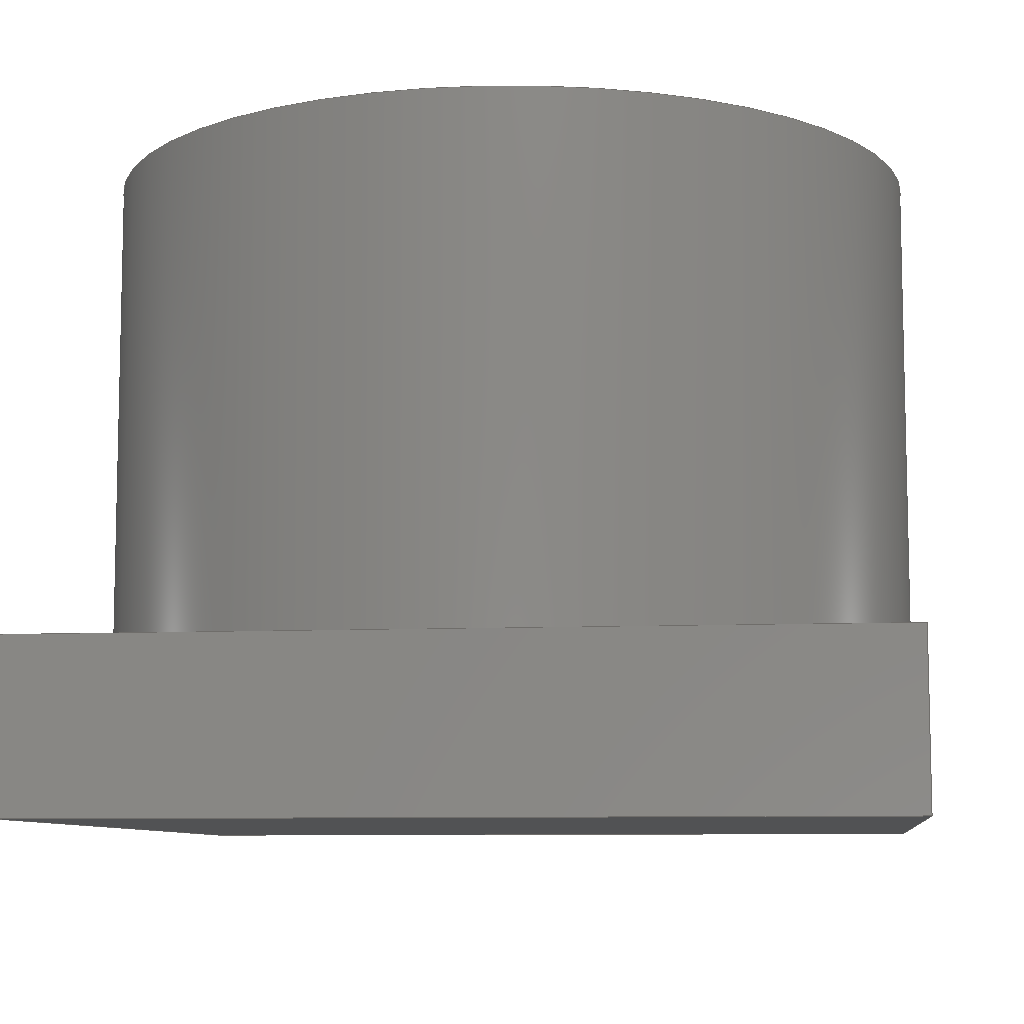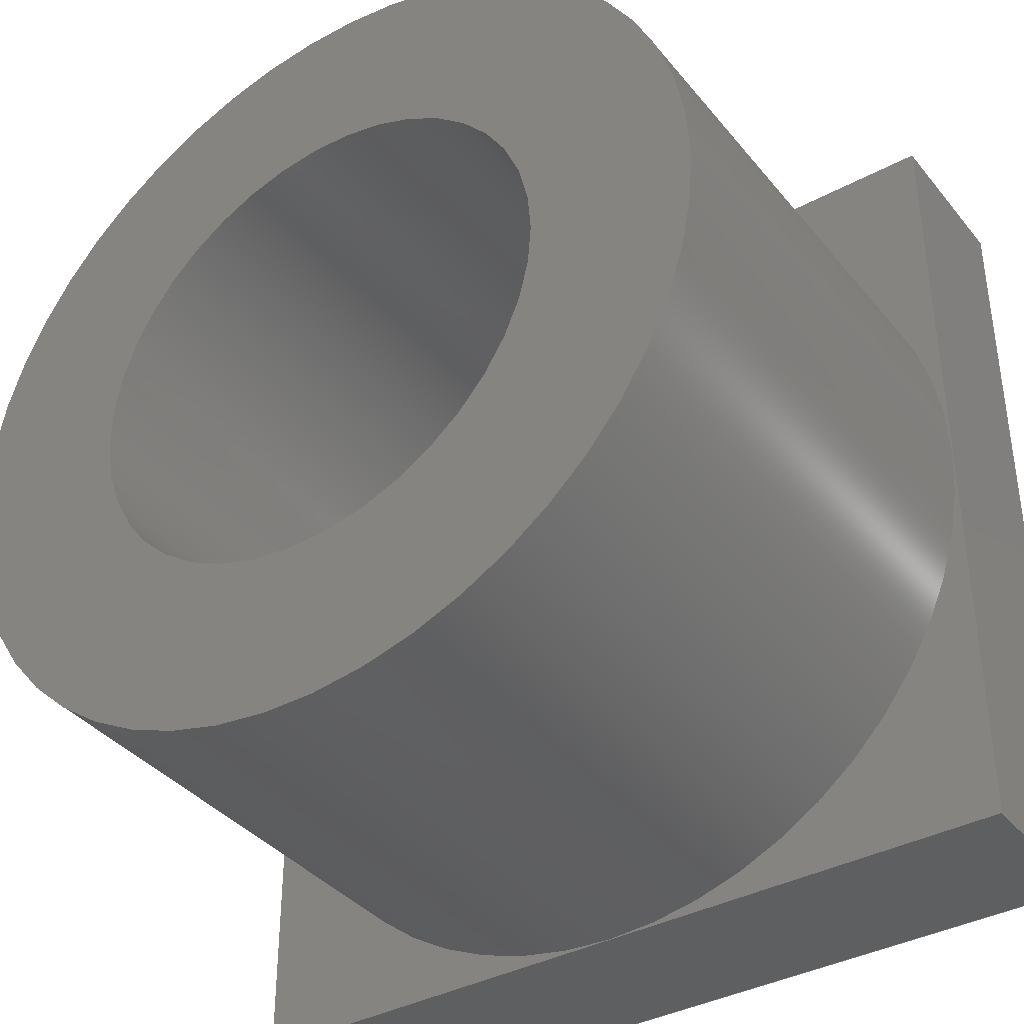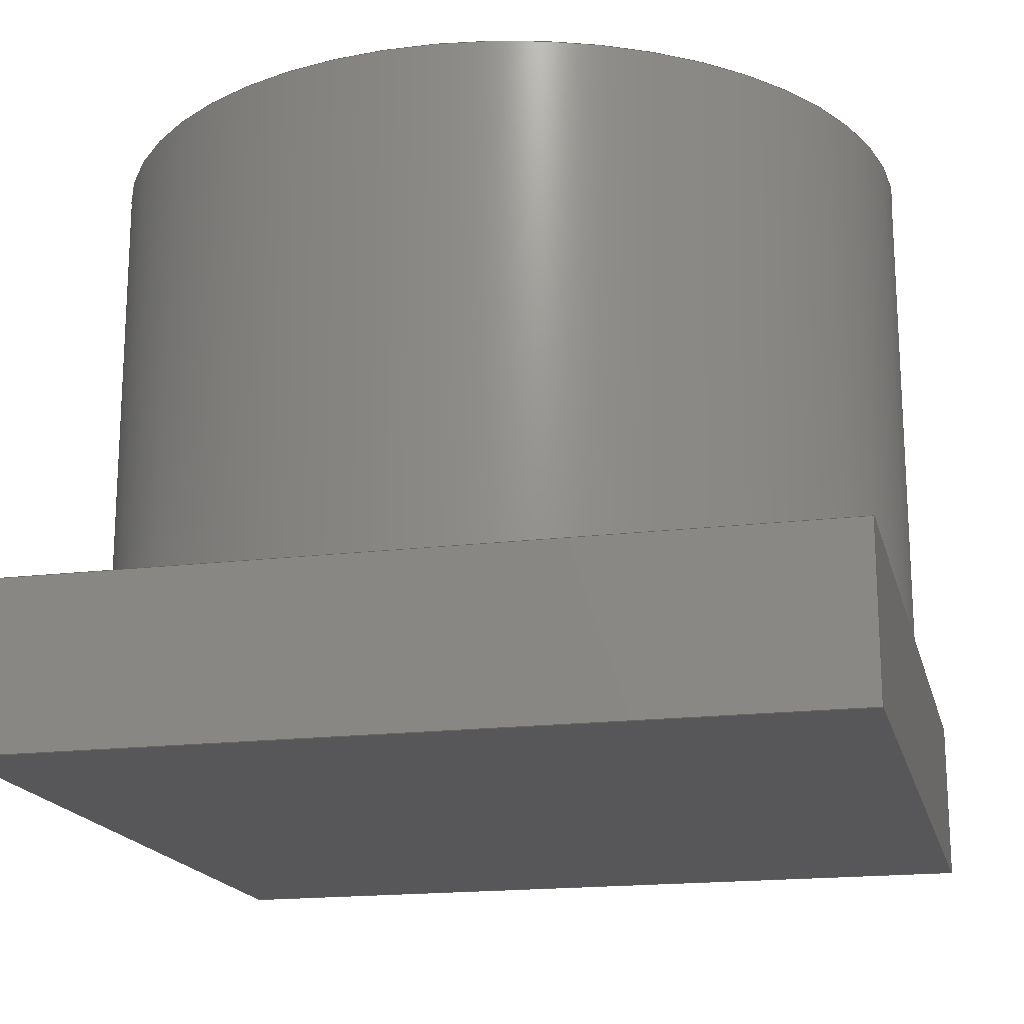
<metadata>
{"format":"step","ext":"step","renderer":"f3d","projection":"perspective","resolution":1024,"background":"white","views":[{"elev":-8.5,"azim":7.3,"up":"+Z"},{"elev":-37.8,"azim":34.5,"up":"+Y"},{"elev":-18.0,"azim":13.5,"up":"+Z"}]}
</metadata>
<code>
ISO-10303-21;
DATA;
#1=MECHANICAL_DESIGN_GEOMETRIC_PRESENTATION_REPRESENTATION('',(#4),#350);
#2=SHAPE_REPRESENTATION_RELATIONSHIP('SRR','None',#357,#3);
#3=ADVANCED_BREP_SHAPE_REPRESENTATION('',(#5),#349);
#4=STYLED_ITEM('',(#367),#5);
#5=MANIFOLD_SOLID_BREP('Solid2',#193);
#6=FACE_BOUND('',#34,.T.);
#7=PLANE('',#222);
#8=PLANE('',#223);
#9=PLANE('',#224);
#10=PLANE('',#225);
#11=PLANE('',#226);
#12=PLANE('',#227);
#13=PLANE('',#228);
#14=PLANE('',#229);
#15=PLANE('',#230);
#16=PLANE('',#231);
#17=PLANE('',#232);
#18=FACE_OUTER_BOUND('',#31,.T.);
#19=FACE_OUTER_BOUND('',#32,.T.);
#20=FACE_OUTER_BOUND('',#33,.T.);
#21=FACE_OUTER_BOUND('',#35,.T.);
#22=FACE_OUTER_BOUND('',#36,.T.);
#23=FACE_OUTER_BOUND('',#37,.T.);
#24=FACE_OUTER_BOUND('',#38,.T.);
#25=FACE_OUTER_BOUND('',#39,.T.);
#26=FACE_OUTER_BOUND('',#40,.T.);
#27=FACE_OUTER_BOUND('',#41,.T.);
#28=FACE_OUTER_BOUND('',#42,.T.);
#29=FACE_OUTER_BOUND('',#43,.T.);
#30=FACE_OUTER_BOUND('',#44,.T.);
#31=EDGE_LOOP('',(#128,#129,#130,#131));
#32=EDGE_LOOP('',(#132,#133,#134,#135,#136,#137,#138));
#33=EDGE_LOOP('',(#139));
#34=EDGE_LOOP('',(#140));
#35=EDGE_LOOP('',(#141,#142,#143));
#36=EDGE_LOOP('',(#144,#145,#146));
#37=EDGE_LOOP('',(#147,#148,#149));
#38=EDGE_LOOP('',(#150,#151,#152));
#39=EDGE_LOOP('',(#153,#154,#155,#156,#157));
#40=EDGE_LOOP('',(#158,#159,#160,#161,#162));
#41=EDGE_LOOP('',(#163,#164,#165,#166,#167));
#42=EDGE_LOOP('',(#168,#169,#170,#171,#172));
#43=EDGE_LOOP('',(#173));
#44=EDGE_LOOP('',(#174,#175,#176,#177));
#45=LINE('',#298,#63);
#46=LINE('',#304,#64);
#47=LINE('',#315,#65);
#48=LINE('',#316,#66);
#49=LINE('',#319,#67);
#50=LINE('',#320,#68);
#51=LINE('',#323,#69);
#52=LINE('',#324,#70);
#53=LINE('',#327,#71);
#54=LINE('',#328,#72);
#55=LINE('',#332,#73);
#56=LINE('',#333,#74);
#57=LINE('',#334,#75);
#58=LINE('',#337,#76);
#59=LINE('',#338,#77);
#60=LINE('',#341,#78);
#61=LINE('',#342,#79);
#62=LINE('',#344,#80);
#63=VECTOR('',#239,15);
#64=VECTOR('',#246,25);
#65=VECTOR('',#259,10);
#66=VECTOR('',#260,10);
#67=VECTOR('',#263,10);
#68=VECTOR('',#264,10);
#69=VECTOR('',#267,10);
#70=VECTOR('',#268,10);
#71=VECTOR('',#271,10);
#72=VECTOR('',#272,10);
#73=VECTOR('',#275,10);
#74=VECTOR('',#276,10);
#75=VECTOR('',#277,10);
#76=VECTOR('',#280,10);
#77=VECTOR('',#281,10);
#78=VECTOR('',#284,10);
#79=VECTOR('',#285,10);
#80=VECTOR('',#288,10);
#81=CIRCLE('',#214,15);
#82=CIRCLE('',#215,15);
#83=CIRCLE('',#217,25);
#84=CIRCLE('',#218,25);
#85=CIRCLE('',#219,25);
#86=CIRCLE('',#220,25);
#87=CIRCLE('',#221,25);
#88=VERTEX_POINT('',#295);
#89=VERTEX_POINT('',#297);
#90=VERTEX_POINT('',#301);
#91=VERTEX_POINT('',#303);
#92=VERTEX_POINT('',#305);
#93=VERTEX_POINT('',#307);
#94=VERTEX_POINT('',#309);
#95=VERTEX_POINT('',#314);
#96=VERTEX_POINT('',#318);
#97=VERTEX_POINT('',#322);
#98=VERTEX_POINT('',#326);
#99=VERTEX_POINT('',#330);
#100=VERTEX_POINT('',#331);
#101=VERTEX_POINT('',#336);
#102=VERTEX_POINT('',#340);
#103=EDGE_CURVE('',#88,#88,#81,.T.);
#104=EDGE_CURVE('',#88,#89,#45,.T.);
#105=EDGE_CURVE('',#89,#89,#82,.T.);
#106=EDGE_CURVE('',#90,#90,#83,.T.);
#107=EDGE_CURVE('',#90,#91,#46,.T.);
#108=EDGE_CURVE('',#92,#91,#84,.T.);
#109=EDGE_CURVE('',#93,#92,#85,.T.);
#110=EDGE_CURVE('',#94,#93,#86,.T.);
#111=EDGE_CURVE('',#91,#94,#87,.T.);
#112=EDGE_CURVE('',#94,#95,#47,.T.);
#113=EDGE_CURVE('',#95,#91,#48,.T.);
#114=EDGE_CURVE('',#93,#96,#49,.T.);
#115=EDGE_CURVE('',#96,#94,#50,.T.);
#116=EDGE_CURVE('',#92,#97,#51,.T.);
#117=EDGE_CURVE('',#97,#93,#52,.T.);
#118=EDGE_CURVE('',#91,#98,#53,.T.);
#119=EDGE_CURVE('',#98,#92,#54,.T.);
#120=EDGE_CURVE('',#99,#100,#55,.T.);
#121=EDGE_CURVE('',#100,#97,#56,.T.);
#122=EDGE_CURVE('',#99,#98,#57,.T.);
#123=EDGE_CURVE('',#101,#99,#58,.T.);
#124=EDGE_CURVE('',#101,#95,#59,.T.);
#125=EDGE_CURVE('',#102,#101,#60,.T.);
#126=EDGE_CURVE('',#102,#96,#61,.T.);
#127=EDGE_CURVE('',#100,#102,#62,.T.);
#128=ORIENTED_EDGE('',*,*,#103,.F.);
#129=ORIENTED_EDGE('',*,*,#104,.T.);
#130=ORIENTED_EDGE('',*,*,#105,.F.);
#131=ORIENTED_EDGE('',*,*,#104,.F.);
#132=ORIENTED_EDGE('',*,*,#106,.F.);
#133=ORIENTED_EDGE('',*,*,#107,.T.);
#134=ORIENTED_EDGE('',*,*,#108,.F.);
#135=ORIENTED_EDGE('',*,*,#109,.F.);
#136=ORIENTED_EDGE('',*,*,#110,.F.);
#137=ORIENTED_EDGE('',*,*,#111,.F.);
#138=ORIENTED_EDGE('',*,*,#107,.F.);
#139=ORIENTED_EDGE('',*,*,#106,.T.);
#140=ORIENTED_EDGE('',*,*,#105,.T.);
#141=ORIENTED_EDGE('',*,*,#111,.T.);
#142=ORIENTED_EDGE('',*,*,#112,.T.);
#143=ORIENTED_EDGE('',*,*,#113,.T.);
#144=ORIENTED_EDGE('',*,*,#110,.T.);
#145=ORIENTED_EDGE('',*,*,#114,.T.);
#146=ORIENTED_EDGE('',*,*,#115,.T.);
#147=ORIENTED_EDGE('',*,*,#109,.T.);
#148=ORIENTED_EDGE('',*,*,#116,.T.);
#149=ORIENTED_EDGE('',*,*,#117,.T.);
#150=ORIENTED_EDGE('',*,*,#108,.T.);
#151=ORIENTED_EDGE('',*,*,#118,.T.);
#152=ORIENTED_EDGE('',*,*,#119,.T.);
#153=ORIENTED_EDGE('',*,*,#120,.T.);
#154=ORIENTED_EDGE('',*,*,#121,.T.);
#155=ORIENTED_EDGE('',*,*,#116,.F.);
#156=ORIENTED_EDGE('',*,*,#119,.F.);
#157=ORIENTED_EDGE('',*,*,#122,.F.);
#158=ORIENTED_EDGE('',*,*,#123,.T.);
#159=ORIENTED_EDGE('',*,*,#122,.T.);
#160=ORIENTED_EDGE('',*,*,#118,.F.);
#161=ORIENTED_EDGE('',*,*,#113,.F.);
#162=ORIENTED_EDGE('',*,*,#124,.F.);
#163=ORIENTED_EDGE('',*,*,#125,.T.);
#164=ORIENTED_EDGE('',*,*,#124,.T.);
#165=ORIENTED_EDGE('',*,*,#112,.F.);
#166=ORIENTED_EDGE('',*,*,#115,.F.);
#167=ORIENTED_EDGE('',*,*,#126,.F.);
#168=ORIENTED_EDGE('',*,*,#127,.T.);
#169=ORIENTED_EDGE('',*,*,#126,.T.);
#170=ORIENTED_EDGE('',*,*,#114,.F.);
#171=ORIENTED_EDGE('',*,*,#117,.F.);
#172=ORIENTED_EDGE('',*,*,#121,.F.);
#173=ORIENTED_EDGE('',*,*,#103,.T.);
#174=ORIENTED_EDGE('',*,*,#127,.F.);
#175=ORIENTED_EDGE('',*,*,#120,.F.);
#176=ORIENTED_EDGE('',*,*,#123,.F.);
#177=ORIENTED_EDGE('',*,*,#125,.F.);
#178=CYLINDRICAL_SURFACE('',#213,15);
#179=CYLINDRICAL_SURFACE('',#216,25);
#180=ADVANCED_FACE('',(#18),#178,.F.);
#181=ADVANCED_FACE('',(#19),#179,.T.);
#182=ADVANCED_FACE('',(#20,#6),#7,.T.);
#183=ADVANCED_FACE('',(#21),#8,.T.);
#184=ADVANCED_FACE('',(#22),#9,.T.);
#185=ADVANCED_FACE('',(#23),#10,.T.);
#186=ADVANCED_FACE('',(#24),#11,.T.);
#187=ADVANCED_FACE('',(#25),#12,.T.);
#188=ADVANCED_FACE('',(#26),#13,.T.);
#189=ADVANCED_FACE('',(#27),#14,.T.);
#190=ADVANCED_FACE('',(#28),#15,.T.);
#191=ADVANCED_FACE('',(#29),#16,.T.);
#192=ADVANCED_FACE('',(#30),#17,.F.);
#193=CLOSED_SHELL('',(#180,#181,#182,#183,#184,#185,#186,#187,#188,#189,
#190,#191,#192));
#194=DERIVED_UNIT_ELEMENT(#196,1);
#195=DERIVED_UNIT_ELEMENT(#352,3);
#196=(
MASS_UNIT()
NAMED_UNIT(*)
SI_UNIT($,.GRAM.)
);
#197=DERIVED_UNIT((#194,#195));
#198=MEASURE_REPRESENTATION_ITEM('density measure',
POSITIVE_RATIO_MEASURE(2.7),#197);
#199=PROPERTY_DEFINITION_REPRESENTATION(#204,#201);
#200=PROPERTY_DEFINITION_REPRESENTATION(#205,#202);
#201=REPRESENTATION('material name',(#203),#349);
#202=REPRESENTATION('density',(#198),#349);
#203=DESCRIPTIVE_REPRESENTATION_ITEM('Aluminum 6061','Aluminum 6061');
#204=PROPERTY_DEFINITION('material property','material name',#359);
#205=PROPERTY_DEFINITION('material property','density of part',#359);
#206=DATE_TIME_ROLE('creation_date');
#207=APPLIED_DATE_AND_TIME_ASSIGNMENT(#208,#206,(#359));
#208=DATE_AND_TIME(#209,#210);
#209=CALENDAR_DATE(2023,27,6);
#210=LOCAL_TIME(7,27,49,#211);
#211=COORDINATED_UNIVERSAL_TIME_OFFSET(0,0,.BEHIND.);
#212=AXIS2_PLACEMENT_3D('placement',#293,#233,#234);
#213=AXIS2_PLACEMENT_3D('',#294,#235,#236);
#214=AXIS2_PLACEMENT_3D('',#296,#237,#238);
#215=AXIS2_PLACEMENT_3D('',#299,#240,#241);
#216=AXIS2_PLACEMENT_3D('',#300,#242,#243);
#217=AXIS2_PLACEMENT_3D('',#302,#244,#245);
#218=AXIS2_PLACEMENT_3D('',#306,#247,#248);
#219=AXIS2_PLACEMENT_3D('',#308,#249,#250);
#220=AXIS2_PLACEMENT_3D('',#310,#251,#252);
#221=AXIS2_PLACEMENT_3D('',#311,#253,#254);
#222=AXIS2_PLACEMENT_3D('',#312,#255,#256);
#223=AXIS2_PLACEMENT_3D('',#313,#257,#258);
#224=AXIS2_PLACEMENT_3D('',#317,#261,#262);
#225=AXIS2_PLACEMENT_3D('',#321,#265,#266);
#226=AXIS2_PLACEMENT_3D('',#325,#269,#270);
#227=AXIS2_PLACEMENT_3D('',#329,#273,#274);
#228=AXIS2_PLACEMENT_3D('',#335,#278,#279);
#229=AXIS2_PLACEMENT_3D('',#339,#282,#283);
#230=AXIS2_PLACEMENT_3D('',#343,#286,#287);
#231=AXIS2_PLACEMENT_3D('',#345,#289,#290);
#232=AXIS2_PLACEMENT_3D('',#346,#291,#292);
#233=DIRECTION('axis',(0,0,1));
#234=DIRECTION('refdir',(1,0,0));
#235=DIRECTION('center_axis',(0,-2.22e-16,1));
#236=DIRECTION('ref_axis',(-1,0,0));
#237=DIRECTION('center_axis',(0,-2.22e-16,1));
#238=DIRECTION('ref_axis',(-1,0,0));
#239=DIRECTION('',(0,-2.22e-16,1));
#240=DIRECTION('center_axis',(0,2.22e-16,-1));
#241=DIRECTION('ref_axis',(-1,0,0));
#242=DIRECTION('center_axis',(0,-2.22e-16,1));
#243=DIRECTION('ref_axis',(1,0,0));
#244=DIRECTION('center_axis',(0,-2.22e-16,1));
#245=DIRECTION('ref_axis',(1,0,0));
#246=DIRECTION('',(0,2.22e-16,-1));
#247=DIRECTION('center_axis',(0,2.22e-16,-1));
#248=DIRECTION('ref_axis',(1,0,0));
#249=DIRECTION('center_axis',(0,2.22e-16,-1));
#250=DIRECTION('ref_axis',(1,0,0));
#251=DIRECTION('center_axis',(0,2.22e-16,-1));
#252=DIRECTION('ref_axis',(1,0,0));
#253=DIRECTION('center_axis',(0,2.22e-16,-1));
#254=DIRECTION('ref_axis',(1,0,0));
#255=DIRECTION('center_axis',(0,-2.22e-16,1));
#256=DIRECTION('ref_axis',(0,-1,-2.22e-16));
#257=DIRECTION('center_axis',(0,-2.22e-16,1));
#258=DIRECTION('ref_axis',(0,-1,-2.22e-16));
#259=DIRECTION('',(-1,-1.776e-16,-3.944e-32));
#260=DIRECTION('',(4.441e-16,-1,-2.22e-16));
#261=DIRECTION('center_axis',(0,-2.22e-16,1));
#262=DIRECTION('ref_axis',(0,-1,-2.22e-16));
#263=DIRECTION('',(0,1,2.22e-16));
#264=DIRECTION('',(-1,-1.776e-16,-3.944e-32));
#265=DIRECTION('center_axis',(0,-2.22e-16,1));
#266=DIRECTION('ref_axis',(0,-1,-2.22e-16));
#267=DIRECTION('',(1,1.776e-16,3.944e-32));
#268=DIRECTION('',(0,1,2.22e-16));
#269=DIRECTION('center_axis',(0,-2.22e-16,1));
#270=DIRECTION('ref_axis',(0,-1,-2.22e-16));
#271=DIRECTION('',(4.441e-16,-1,-2.22e-16));
#272=DIRECTION('',(1,1.776e-16,3.944e-32));
#273=DIRECTION('center_axis',(1.776e-16,-1,-2.22e-16));
#274=DIRECTION('ref_axis',(1,1.776e-16,3.944e-32));
#275=DIRECTION('',(1,1.776e-16,3.944e-32));
#276=DIRECTION('',(0,-2.22e-16,1));
#277=DIRECTION('',(0,-2.22e-16,1));
#278=DIRECTION('center_axis',(-1,-4.441e-16,-9.861e-32));
#279=DIRECTION('ref_axis',(4.441e-16,-1,-2.22e-16));
#280=DIRECTION('',(4.441e-16,-1,-2.22e-16));
#281=DIRECTION('',(0,-2.22e-16,1));
#282=DIRECTION('center_axis',(-1.776e-16,1,2.22e-16));
#283=DIRECTION('ref_axis',(-1,-1.776e-16,-3.944e-32));
#284=DIRECTION('',(-1,-1.776e-16,-3.944e-32));
#285=DIRECTION('',(0,-2.22e-16,1));
#286=DIRECTION('center_axis',(1,0,0));
#287=DIRECTION('ref_axis',(0,1,2.22e-16));
#288=DIRECTION('',(0,1,2.22e-16));
#289=DIRECTION('center_axis',(0,-2.22e-16,1));
#290=DIRECTION('ref_axis',(0,-1,-2.22e-16));
#291=DIRECTION('center_axis',(0,-2.22e-16,1));
#292=DIRECTION('ref_axis',(0,-1,-2.22e-16));
#293=CARTESIAN_POINT('',(0,0,0));
#294=CARTESIAN_POINT('Origin',(0,-2.22e-15,10));
#295=CARTESIAN_POINT('',(15,-3.835e-16,10));
#296=CARTESIAN_POINT('Origin',(0,-2.22e-15,10));
#297=CARTESIAN_POINT('',(15,-7.045e-15,40));
#298=CARTESIAN_POINT('',(15,-3.835e-16,10));
#299=CARTESIAN_POINT('Origin',(0,-8.882e-15,40));
#300=CARTESIAN_POINT('Origin',(0,-2.22e-15,10));
#301=CARTESIAN_POINT('',(-25,-1.194e-14,40));
#302=CARTESIAN_POINT('Origin',(0,-8.882e-15,40));
#303=CARTESIAN_POINT('',(-25,-1.332e-14,10));
#304=CARTESIAN_POINT('',(-25,-5.282e-15,10));
#305=CARTESIAN_POINT('',(4.441e-15,-25,10));
#306=CARTESIAN_POINT('Origin',(0,-2.22e-15,10));
#307=CARTESIAN_POINT('',(25,-2.22e-15,10));
#308=CARTESIAN_POINT('Origin',(0,-2.22e-15,10));
#309=CARTESIAN_POINT('',(-4.441e-15,25,10));
#310=CARTESIAN_POINT('Origin',(0,-2.22e-15,10));
#311=CARTESIAN_POINT('Origin',(0,-2.22e-15,10));
#312=CARTESIAN_POINT('Origin',(0,-8.882e-15,40));
#313=CARTESIAN_POINT('Origin',(-4.441e-15,6.661e-15,
10));
#314=CARTESIAN_POINT('',(-25,25,10));
#315=CARTESIAN_POINT('',(25,25,10));
#316=CARTESIAN_POINT('',(-25,25,10));
#317=CARTESIAN_POINT('Origin',(-4.441e-15,6.661e-15,
10));
#318=CARTESIAN_POINT('',(25,25,10));
#319=CARTESIAN_POINT('',(25,-25,10));
#320=CARTESIAN_POINT('',(25,25,10));
#321=CARTESIAN_POINT('Origin',(-4.441e-15,6.661e-15,
10));
#322=CARTESIAN_POINT('',(25,-25,10));
#323=CARTESIAN_POINT('',(-25,-25,10));
#324=CARTESIAN_POINT('',(25,-25,10));
#325=CARTESIAN_POINT('Origin',(-4.441e-15,6.661e-15,
10));
#326=CARTESIAN_POINT('',(-25,-25,10));
#327=CARTESIAN_POINT('',(-25,25,10));
#328=CARTESIAN_POINT('',(-25,-25,10));
#329=CARTESIAN_POINT('Origin',(-25,-25,-5.551e-15));
#330=CARTESIAN_POINT('',(-25,-25,-5.551e-15));
#331=CARTESIAN_POINT('',(25,-25,-5.551e-15));
#332=CARTESIAN_POINT('',(-25,-25,-5.551e-15));
#333=CARTESIAN_POINT('',(25,-25,-5.551e-15));
#334=CARTESIAN_POINT('',(-25,-25,-5.551e-15));
#335=CARTESIAN_POINT('Origin',(-25,25,5.551e-15));
#336=CARTESIAN_POINT('',(-25,25,5.551e-15));
#337=CARTESIAN_POINT('',(-25,25,5.551e-15));
#338=CARTESIAN_POINT('',(-25,25,5.551e-15));
#339=CARTESIAN_POINT('Origin',(25,25,5.551e-15));
#340=CARTESIAN_POINT('',(25,25,5.551e-15));
#341=CARTESIAN_POINT('',(25,25,5.551e-15));
#342=CARTESIAN_POINT('',(25,25,5.551e-15));
#343=CARTESIAN_POINT('Origin',(25,-25,-5.551e-15));
#344=CARTESIAN_POINT('',(25,-25,-5.551e-15));
#345=CARTESIAN_POINT('Origin',(-4.441e-15,6.661e-15,
10));
#346=CARTESIAN_POINT('Origin',(-4.441e-15,6.661e-15,
1.479e-30));
#347=UNCERTAINTY_MEASURE_WITH_UNIT(LENGTH_MEASURE(0.01),#351,
'DISTANCE_ACCURACY_VALUE',
'Maximum model space distance between geometric entities at asserted c
onnectivities');
#348=UNCERTAINTY_MEASURE_WITH_UNIT(LENGTH_MEASURE(0.01),#351,
'DISTANCE_ACCURACY_VALUE',
'Maximum model space distance between geometric entities at asserted c
onnectivities');
#349=(
GEOMETRIC_REPRESENTATION_CONTEXT(3)
GLOBAL_UNCERTAINTY_ASSIGNED_CONTEXT((#347))
GLOBAL_UNIT_ASSIGNED_CONTEXT((#351,#353,#354))
REPRESENTATION_CONTEXT('','3D')
);
#350=(
GEOMETRIC_REPRESENTATION_CONTEXT(3)
GLOBAL_UNCERTAINTY_ASSIGNED_CONTEXT((#348))
GLOBAL_UNIT_ASSIGNED_CONTEXT((#351,#353,#354))
REPRESENTATION_CONTEXT('','3D')
);
#351=(
LENGTH_UNIT()
NAMED_UNIT(*)
SI_UNIT(.MILLI.,.METRE.)
);
#352=(
LENGTH_UNIT()
NAMED_UNIT(*)
SI_UNIT(.CENTI.,.METRE.)
);
#353=(
NAMED_UNIT(*)
PLANE_ANGLE_UNIT()
SI_UNIT($,.RADIAN.)
);
#354=(
NAMED_UNIT(*)
SI_UNIT($,.STERADIAN.)
SOLID_ANGLE_UNIT()
);
#355=SHAPE_DEFINITION_REPRESENTATION(#356,#357);
#356=PRODUCT_DEFINITION_SHAPE('',$,#359);
#357=SHAPE_REPRESENTATION('',(#212),#349);
#358=PRODUCT_DEFINITION_CONTEXT('part definition',#363,'design');
#359=PRODUCT_DEFINITION('Manipulator Base Type2',
'Manipulator Base Type2',#360,#358);
#360=PRODUCT_DEFINITION_FORMATION('',$,#365);
#361=PRODUCT_RELATED_PRODUCT_CATEGORY('Manipulator Base Type2',
'Manipulator Base Type2',(#365));
#362=APPLICATION_PROTOCOL_DEFINITION('international standard',
'automotive_design',2009,#363);
#363=APPLICATION_CONTEXT(
'Core Data for Automotive Mechanical Design Process');
#364=PRODUCT_CONTEXT('part definition',#363,'mechanical');
#365=PRODUCT('Manipulator Base Type2','Manipulator Base Type2',$,(#364));
#366=PRESENTATION_STYLE_ASSIGNMENT((#368));
#367=PRESENTATION_STYLE_ASSIGNMENT((#369));
#368=SURFACE_STYLE_USAGE(.BOTH.,#374);
#369=SURFACE_STYLE_USAGE(.BOTH.,#375);
#370=SURFACE_STYLE_RENDERING_WITH_PROPERTIES($,#382,(#372));
#371=SURFACE_STYLE_RENDERING_WITH_PROPERTIES($,#383,(#373));
#372=SURFACE_STYLE_TRANSPARENT(0);
#373=SURFACE_STYLE_TRANSPARENT(0);
#374=SURFACE_SIDE_STYLE('',(#376,#370));
#375=SURFACE_SIDE_STYLE('',(#377,#371));
#376=SURFACE_STYLE_FILL_AREA(#378);
#377=SURFACE_STYLE_FILL_AREA(#379);
#378=FILL_AREA_STYLE('',(#380));
#379=FILL_AREA_STYLE('',(#381));
#380=FILL_AREA_STYLE_COLOUR('',#382);
#381=FILL_AREA_STYLE_COLOUR('',#383);
#382=COLOUR_RGB('',0.9961,0.9961,1);
#383=COLOUR_RGB('',0.749,0.749,0.749);
ENDSEC;
END-ISO-10303-21;

</code>
